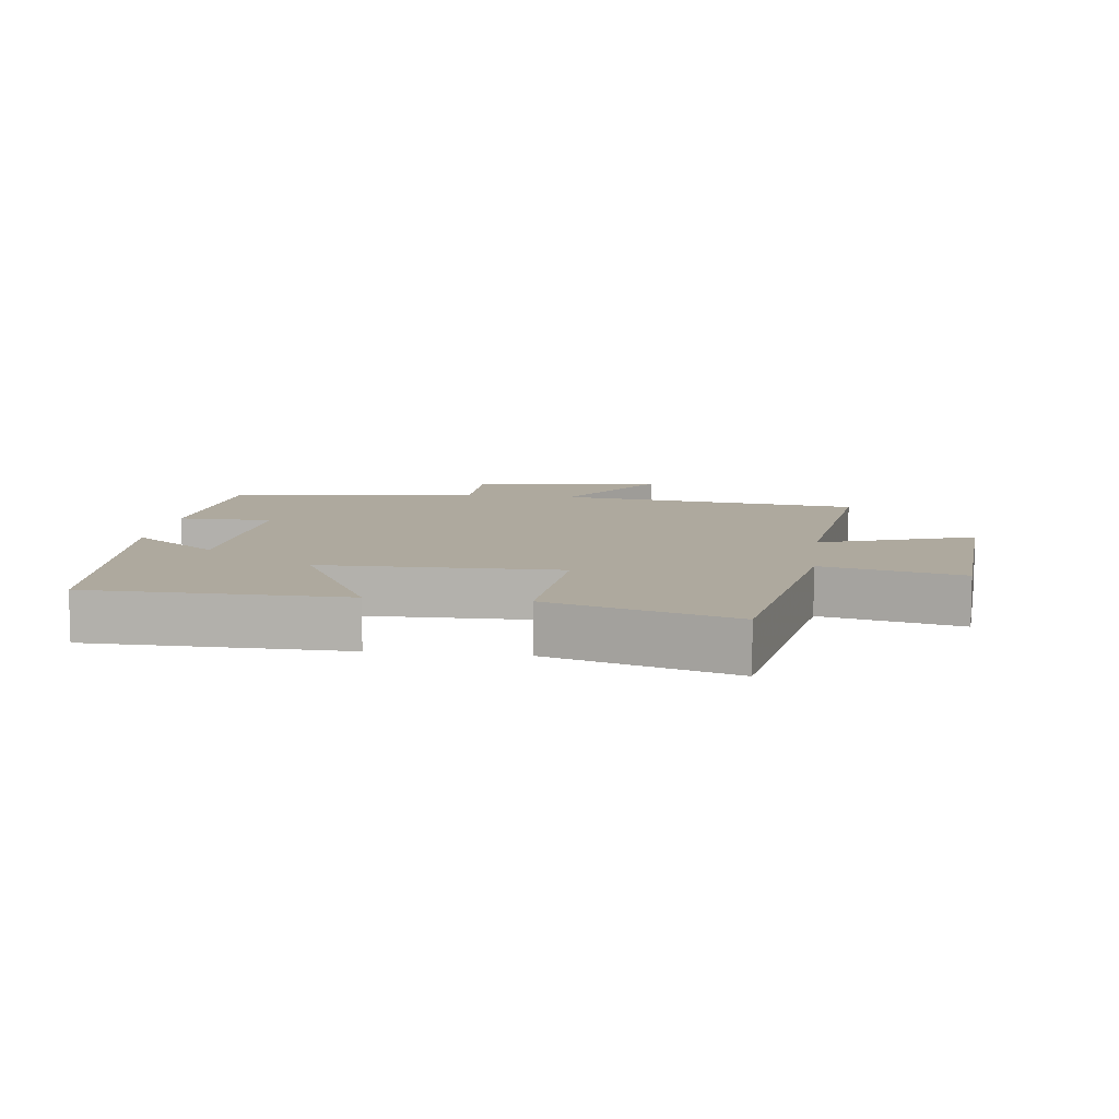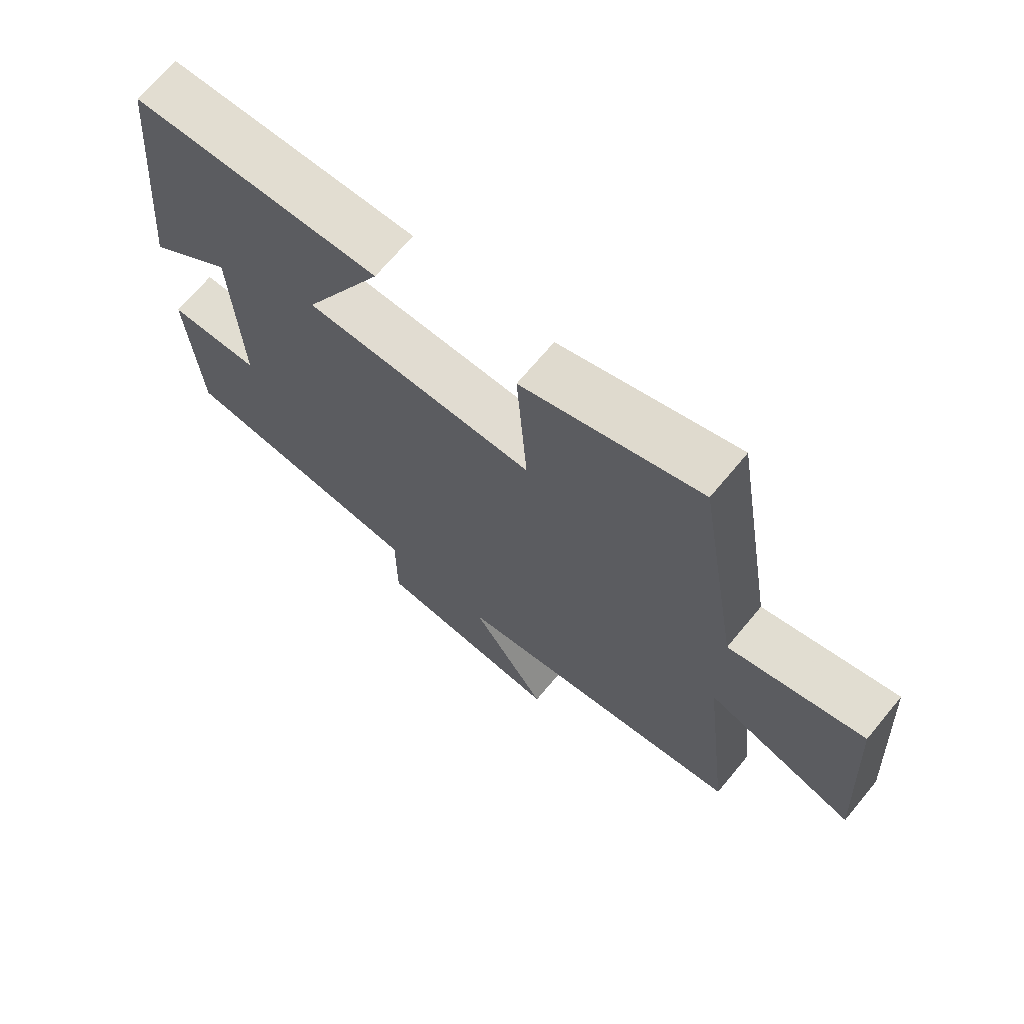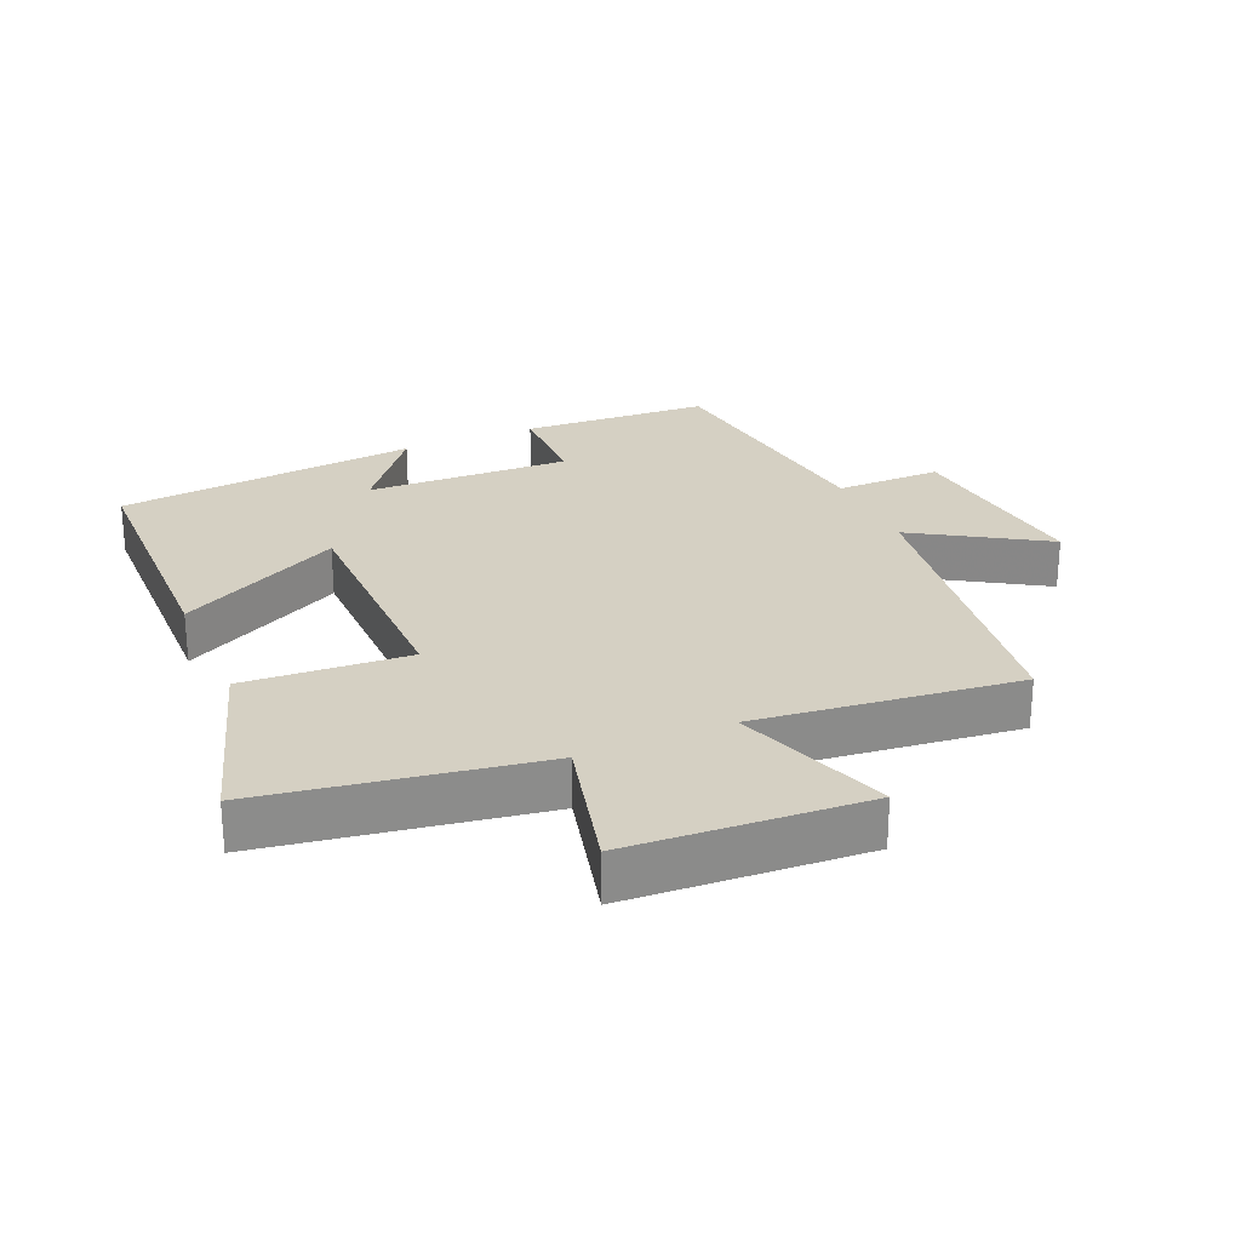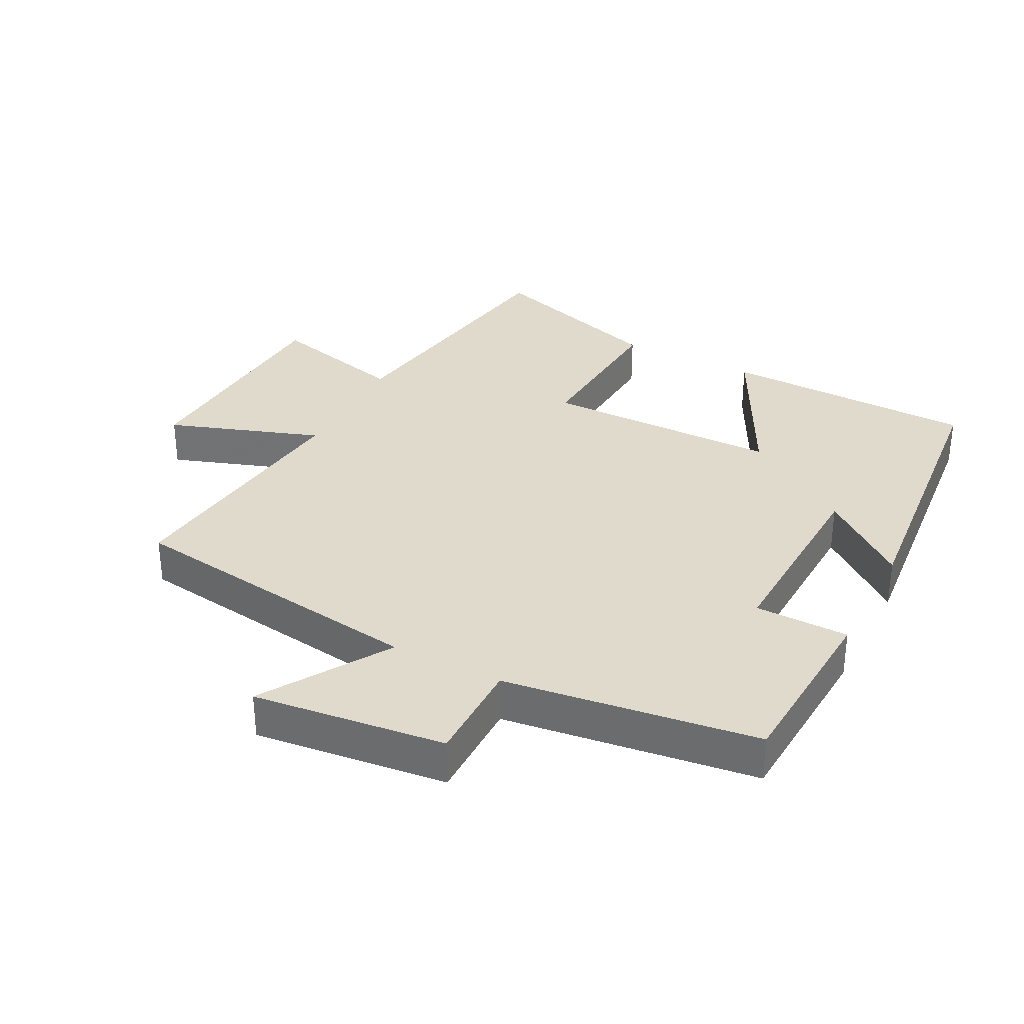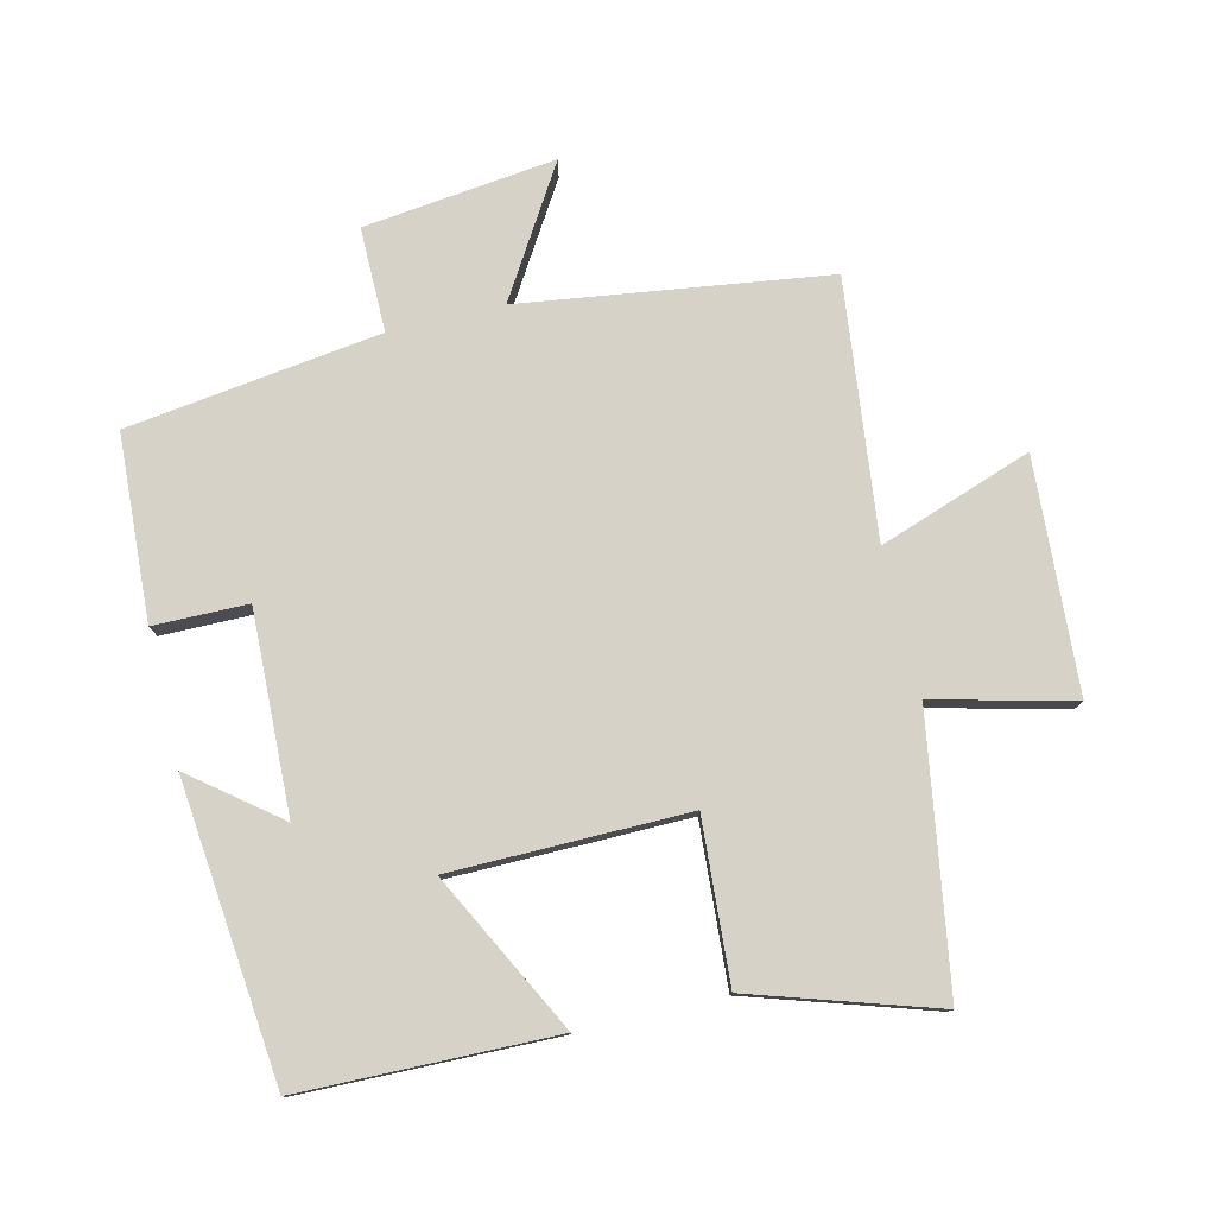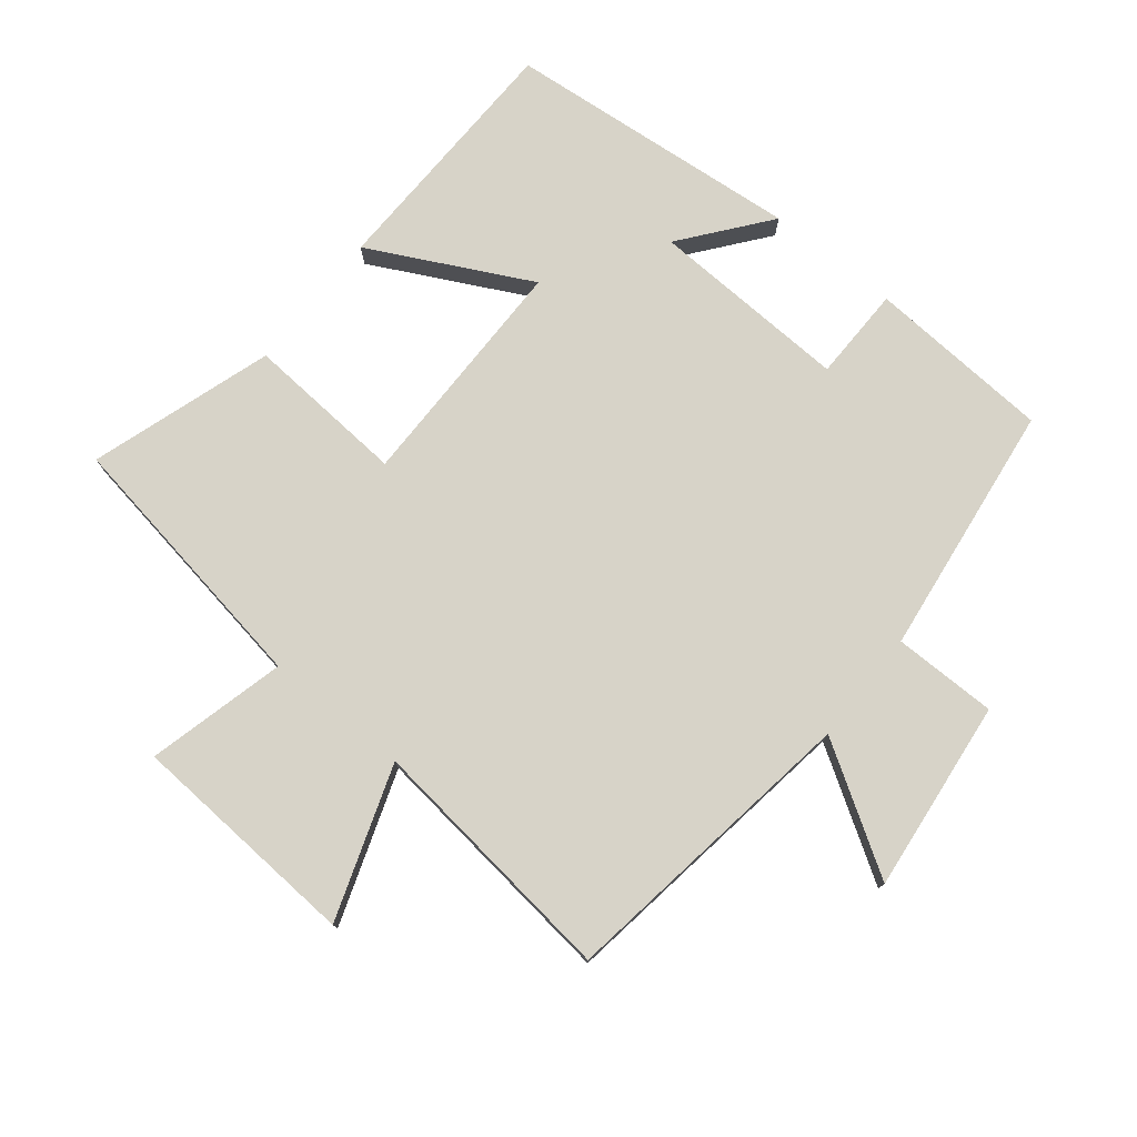
<metadata>
{"format":"obj","ext":"obj","renderer":"f3d","projection":"perspective","resolution":1024,"background":"white","views":[{"elev":9.1,"azim":7.2,"up":"+Y"},{"elev":69.0,"azim":39.7,"up":"+Z"},{"elev":26.0,"azim":66.4,"up":"+Y"},{"elev":33.1,"azim":-152.7,"up":"+Y"},{"elev":78.4,"azim":-13.6,"up":"+Y"},{"elev":76.9,"azim":128.9,"up":"+Y"}]}
</metadata>
<code>
v 0.433 0.07 0.59
v 0.5 0.07 0.179
v 0.712 0.07 0.232
v 0.734 0.07 -0.122
v 0.5 0.07 -0.041
v 0.546 0.07 -0.433
v 0.079 0.07 -0.5
v 0.199 0.07 -0.693
v -0.095 0.07 -0.659
v -0.095 0.07 -0.5
v -0.483 0.07 -0.449
v -0.5 0.07 -0.167
v -0.356 0.07 -0.165
v -0.368 0.07 0.141
v -0.5 0.07 0.037
v -0.456 0.07 0.491
v -0.067 0.07 0.5
v -0.192 0.07 0.256
v 0.17 0.07 0.254
v 0.153 0.07 0.5
v 0.433 0 0.59
v 0.5 0 0.179
v 0.712 0 0.232
v 0.734 0 -0.122
v 0.5 0 -0.041
v 0.546 0 -0.433
v 0.079 0 -0.5
v 0.199 0 -0.693
v -0.095 0 -0.659
v -0.095 0 -0.5
v -0.483 0 -0.449
v -0.5 0 -0.167
v -0.356 0 -0.165
v -0.368 0 0.141
v -0.5 0 0.037
v -0.456 0 0.491
v -0.067 0 0.5
v -0.192 0 0.256
v 0.17 0 0.254
v 0.153 0 0.5
f 19 20 1 2
f 18 19 2
f 16 17 18
f 14 15 16
f 14 16 18
f 13 14 18 2
f 10 11 12 13
f 7 8 9 10
f 7 10 13
f 6 7 13
f 5 6 13
f 2 3 4 5
f 2 5 13
f 22 21 40 39
f 22 39 38
f 38 37 36
f 36 35 34
f 38 36 34
f 22 38 34 33
f 33 32 31 30
f 30 29 28 27
f 33 30 27
f 33 27 26
f 33 26 25
f 25 24 23 22
f 33 25 22
f 1 21 22 2
f 2 22 23 3
f 3 23 24 4
f 4 24 25 5
f 5 25 26 6
f 6 26 27 7
f 7 27 28 8
f 8 28 29 9
f 9 29 30 10
f 10 30 31 11
f 11 31 32 12
f 12 32 33 13
f 13 33 34 14
f 14 34 35 15
f 15 35 36 16
f 16 36 37 17
f 17 37 38 18
f 18 38 39 19
f 19 39 40 20
f 20 40 21 1

</code>
